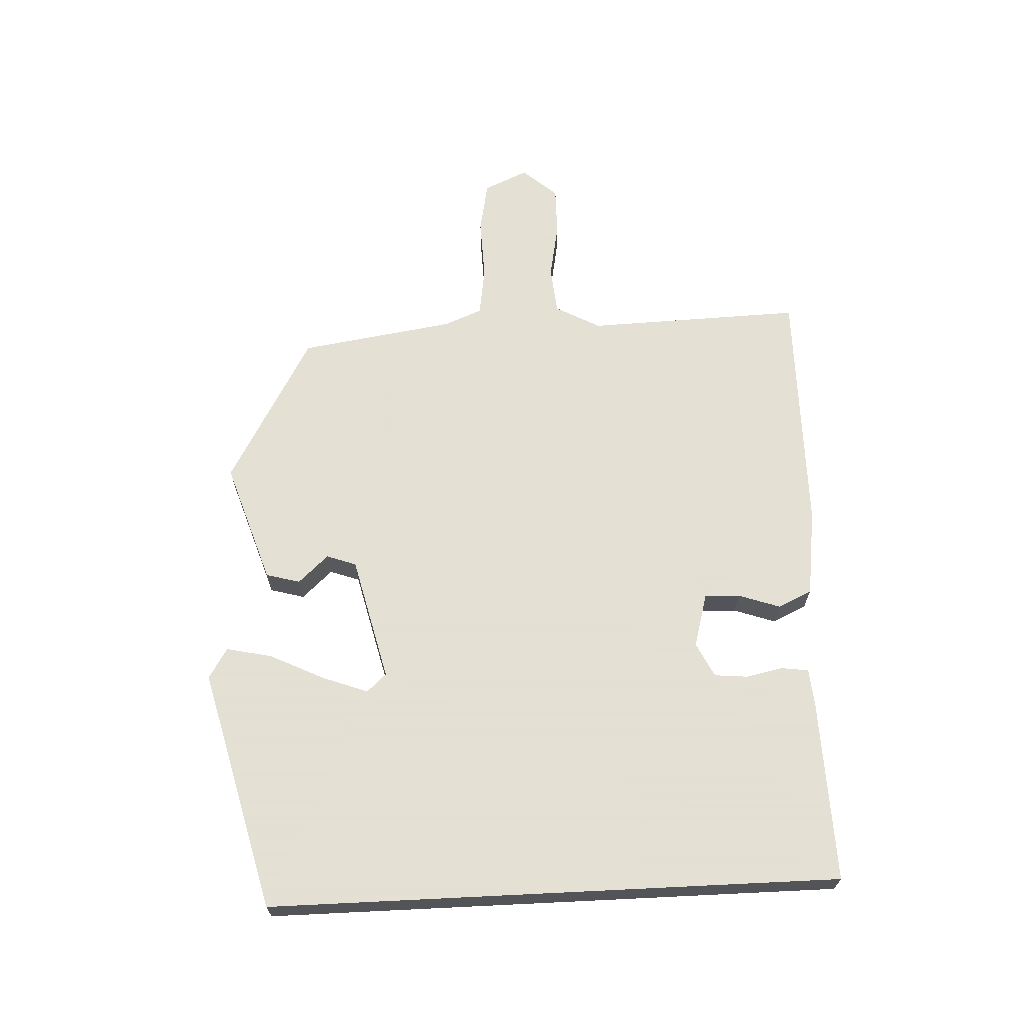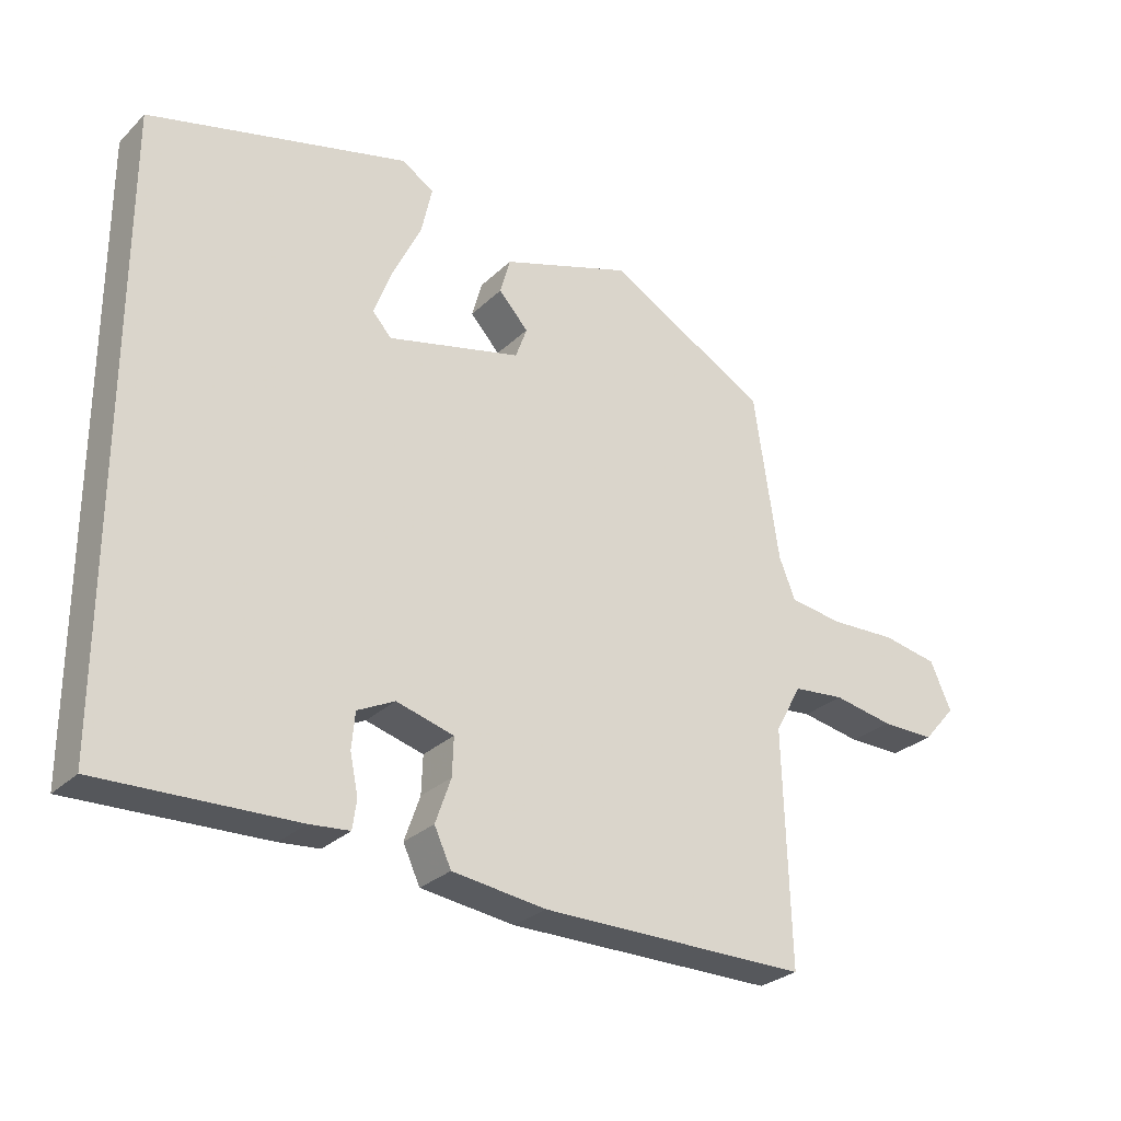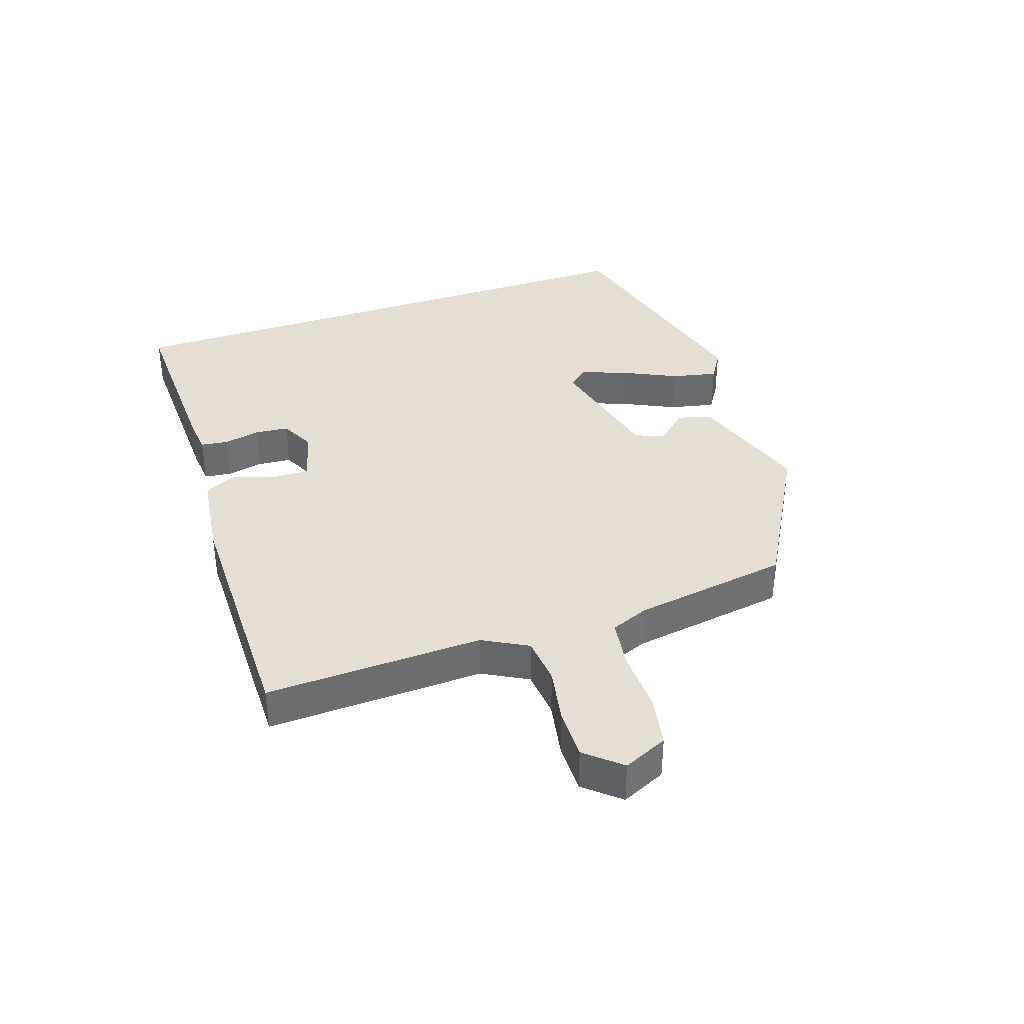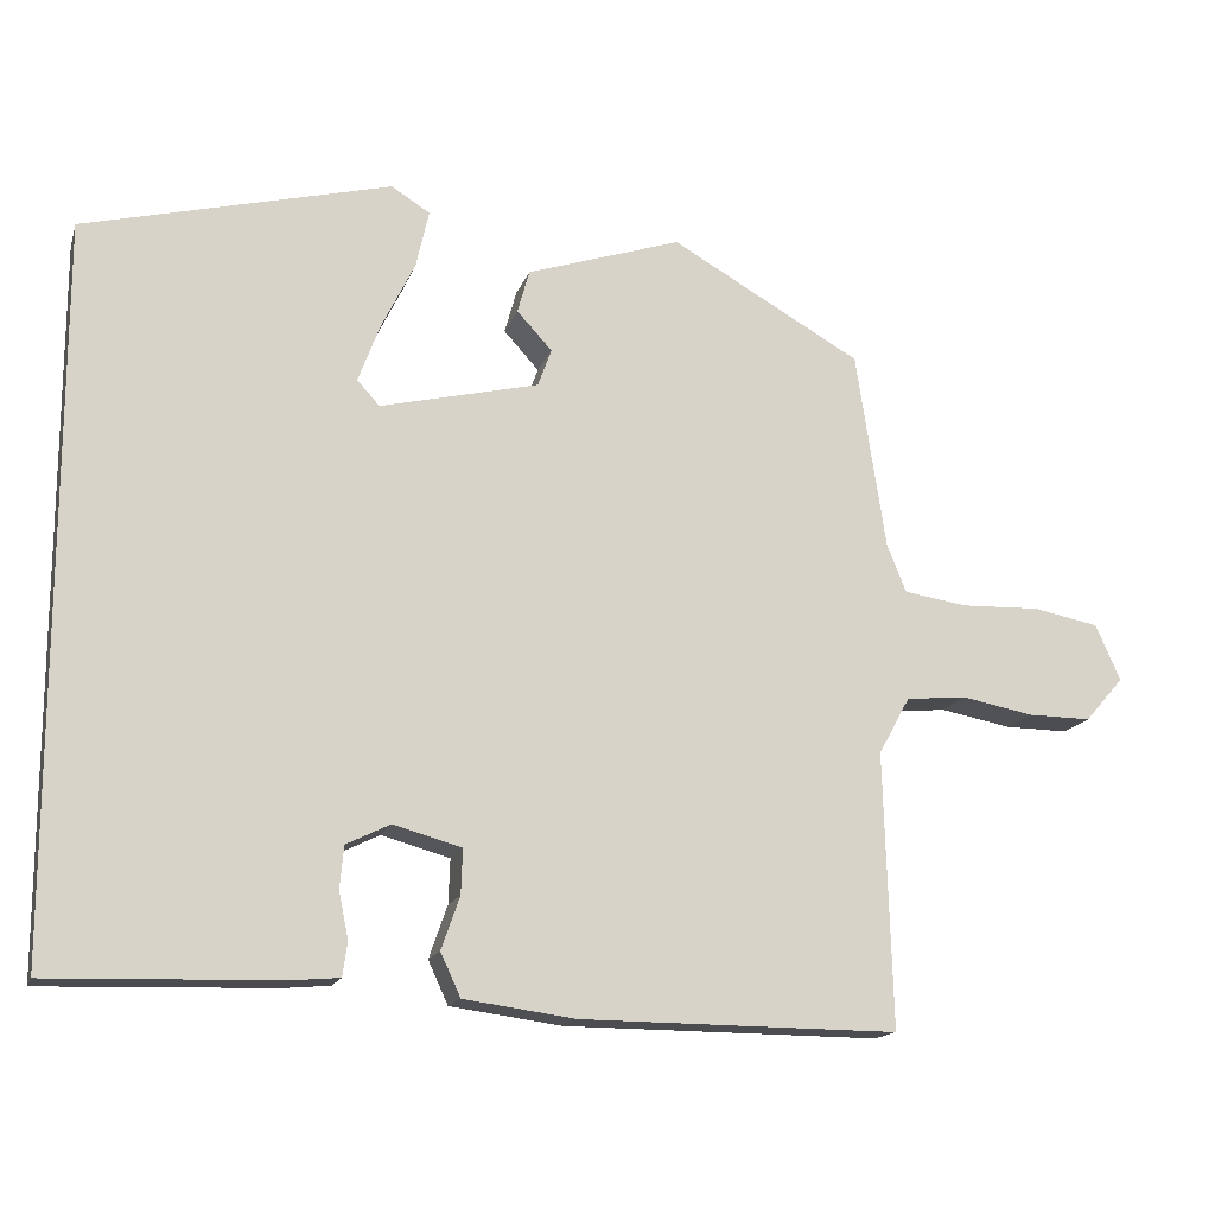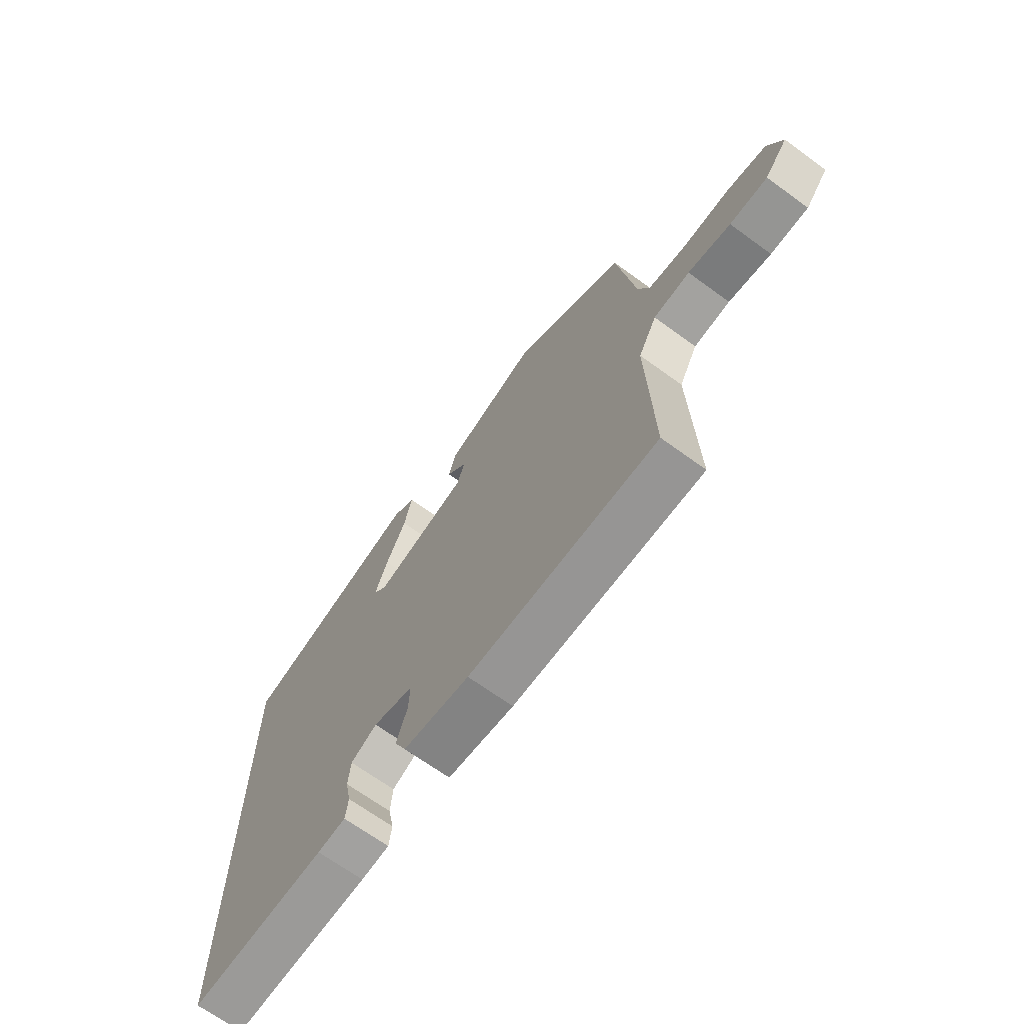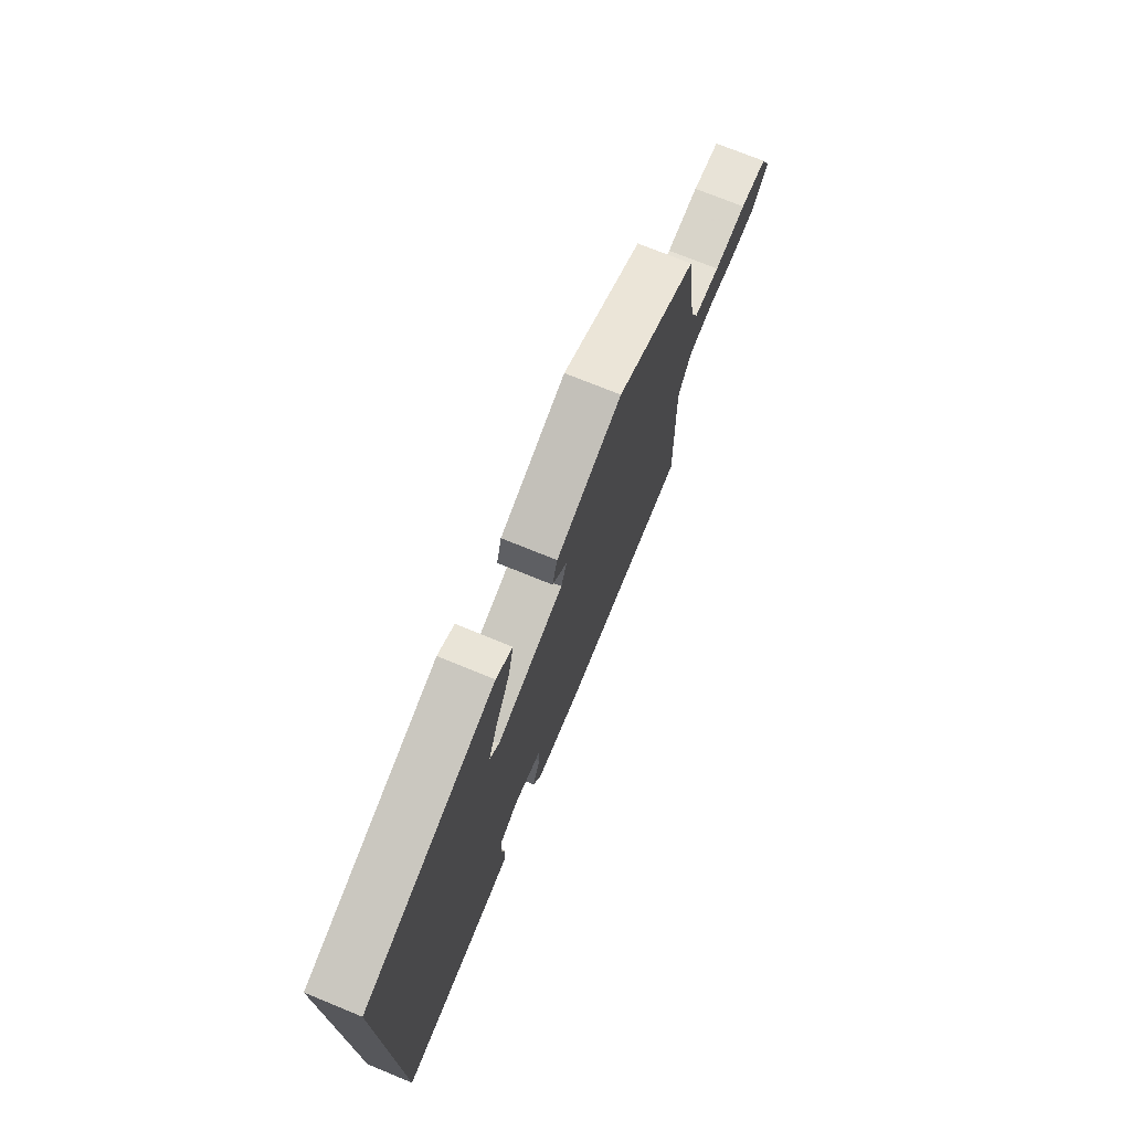
<metadata>
{"format":"obj","ext":"obj","renderer":"f3d","projection":"perspective","resolution":1024,"background":"white","views":[{"elev":66.2,"azim":87.2,"up":"+Y"},{"elev":-28.0,"azim":144.6,"up":"+Z"},{"elev":37.1,"azim":-109.0,"up":"+Y"},{"elev":-15.7,"azim":164.6,"up":"+Z"},{"elev":-68.0,"azim":-126.1,"up":"+Z"},{"elev":73.7,"azim":112.2,"up":"+Z"}]}
</metadata>
<code>
v 0.5 0.07 -0.511
v 0.212 0.07 -0.503
v 0.153 0.07 -0.498
v 0.147 0.07 -0.455
v 0.159 0.07 -0.397
v 0.154 0.07 -0.344
v 0.099 0.07 -0.317
v 0.014 0.07 -0.341
v 0.016 0.07 -0.397
v 0.039 0.07 -0.463
v 0.014 0.07 -0.517
v -0.125 0.07 -0.536
v -0.521 0.07 -0.539
v -0.511 0.07 -0.196
v -0.55 0.07 -0.125
v -0.626 0.07 -0.118
v -0.715 0.07 -0.135
v -0.794 0.07 -0.136
v -0.842 0.07 -0.081
v -0.811 0.07 -0.011
v -0.729 0.07 0.005
v -0.631 0.07 0.002
v -0.552 0.07 0.014
v -0.528 0.07 0.074
v -0.491 0.07 0.321
v -0.253 0.07 0.456
v -0.06 0.07 0.393
v -0.045 0.07 0.339
v -0.089 0.07 0.291
v -0.072 0.07 0.244
v 0.126 0.07 0.197
v 0.154 0.07 0.228
v 0.127 0.07 0.3
v 0.085 0.07 0.386
v 0.069 0.07 0.458
v 0.117 0.07 0.488
v 0.5 0.07 0.392
v 0.5 0 -0.511
v 0.212 0 -0.503
v 0.153 0 -0.498
v 0.147 0 -0.455
v 0.159 0 -0.397
v 0.154 0 -0.344
v 0.099 0 -0.317
v 0.014 0 -0.341
v 0.016 0 -0.397
v 0.039 0 -0.463
v 0.014 0 -0.517
v -0.125 0 -0.536
v -0.521 0 -0.539
v -0.511 0 -0.196
v -0.55 0 -0.125
v -0.626 0 -0.118
v -0.715 0 -0.135
v -0.794 0 -0.136
v -0.842 0 -0.081
v -0.811 0 -0.011
v -0.729 0 0.005
v -0.631 0 0.002
v -0.552 0 0.014
v -0.528 0 0.074
v -0.491 0 0.321
v -0.253 0 0.456
v -0.06 0 0.393
v -0.045 0 0.339
v -0.089 0 0.291
v -0.072 0 0.244
v 0.126 0 0.197
v 0.154 0 0.228
v 0.127 0 0.3
v 0.085 0 0.386
v 0.069 0 0.458
v 0.117 0 0.488
v 0.5 0 0.392
f 33 34 35 36
f 32 33 36 37
f 31 32 37 1
f 26 27 28 29
f 24 25 26 29
f 23 24 29 30
f 19 20 21 22
f 19 22 23
f 16 17 18 19
f 15 16 19 23
f 14 15 23 30
f 9 10 11 12
f 8 9 12 13
f 2 3 4 5
f 2 5 6
f 1 2 6
f 31 1 6 7
f 8 13 14 30
f 7 8 30 31
f 73 72 71 70
f 74 73 70 69
f 38 74 69 68
f 66 65 64 63
f 66 63 62 61
f 67 66 61 60
f 59 58 57 56
f 60 59 56
f 56 55 54 53
f 60 56 53 52
f 67 60 52 51
f 49 48 47 46
f 50 49 46 45
f 42 41 40 39
f 43 42 39
f 43 39 38
f 44 43 38 68
f 67 51 50 45
f 68 67 45 44
f 1 38 39 2
f 2 39 40 3
f 3 40 41 4
f 4 41 42 5
f 5 42 43 6
f 6 43 44 7
f 7 44 45 8
f 8 45 46 9
f 9 46 47 10
f 10 47 48 11
f 11 48 49 12
f 12 49 50 13
f 13 50 51 14
f 14 51 52 15
f 15 52 53 16
f 16 53 54 17
f 17 54 55 18
f 18 55 56 19
f 19 56 57 20
f 20 57 58 21
f 21 58 59 22
f 22 59 60 23
f 23 60 61 24
f 24 61 62 25
f 25 62 63 26
f 26 63 64 27
f 27 64 65 28
f 28 65 66 29
f 29 66 67 30
f 30 67 68 31
f 31 68 69 32
f 32 69 70 33
f 33 70 71 34
f 34 71 72 35
f 35 72 73 36
f 36 73 74 37
f 37 74 38 1

</code>
